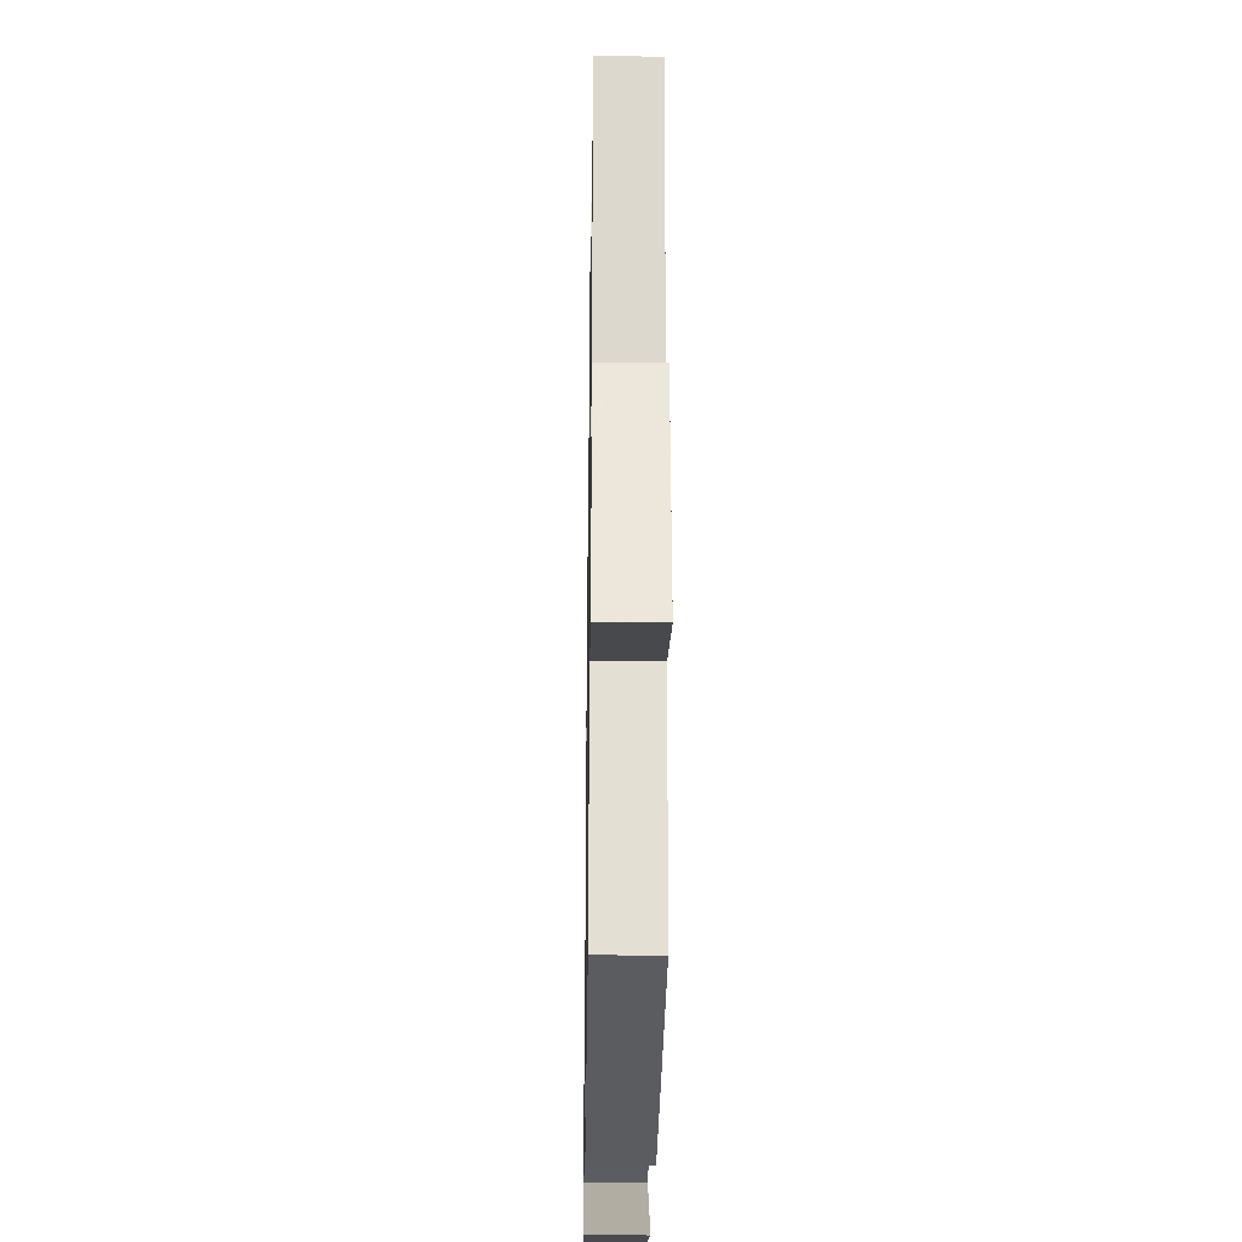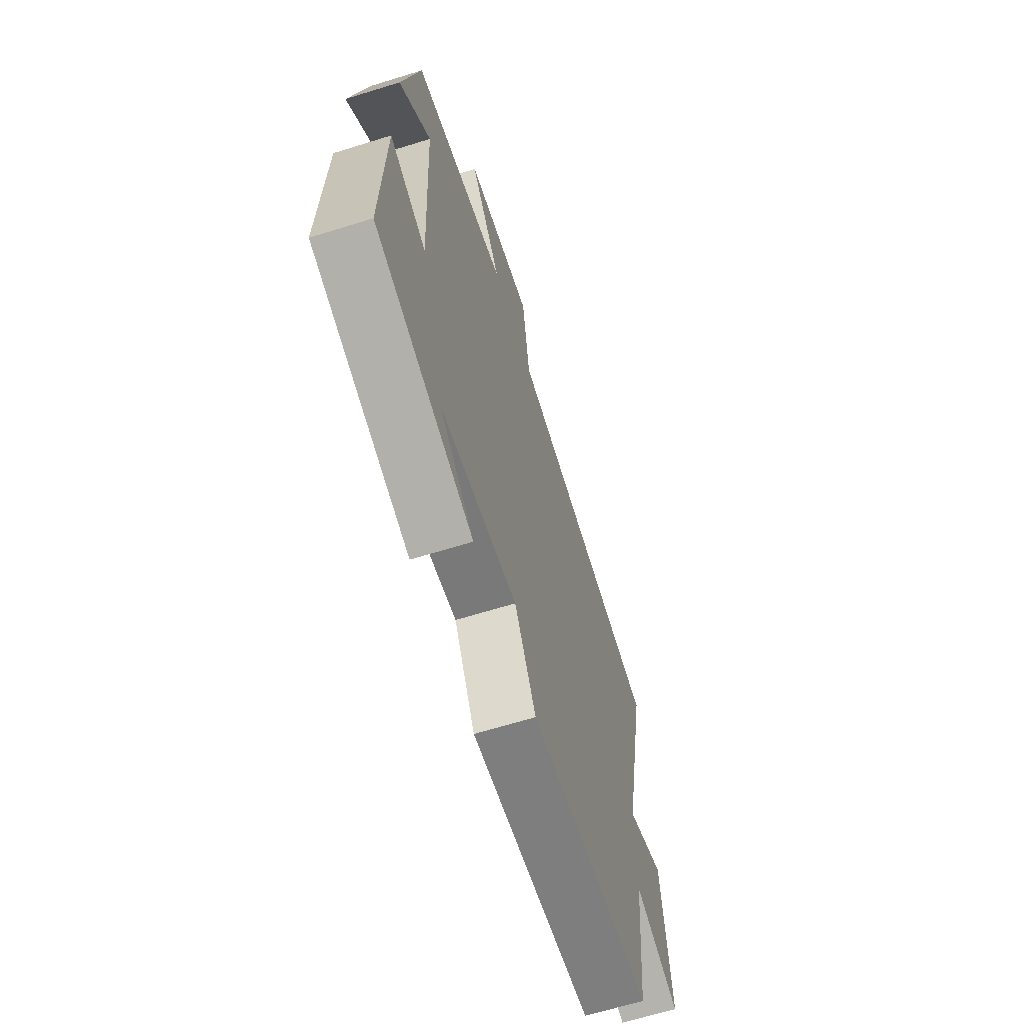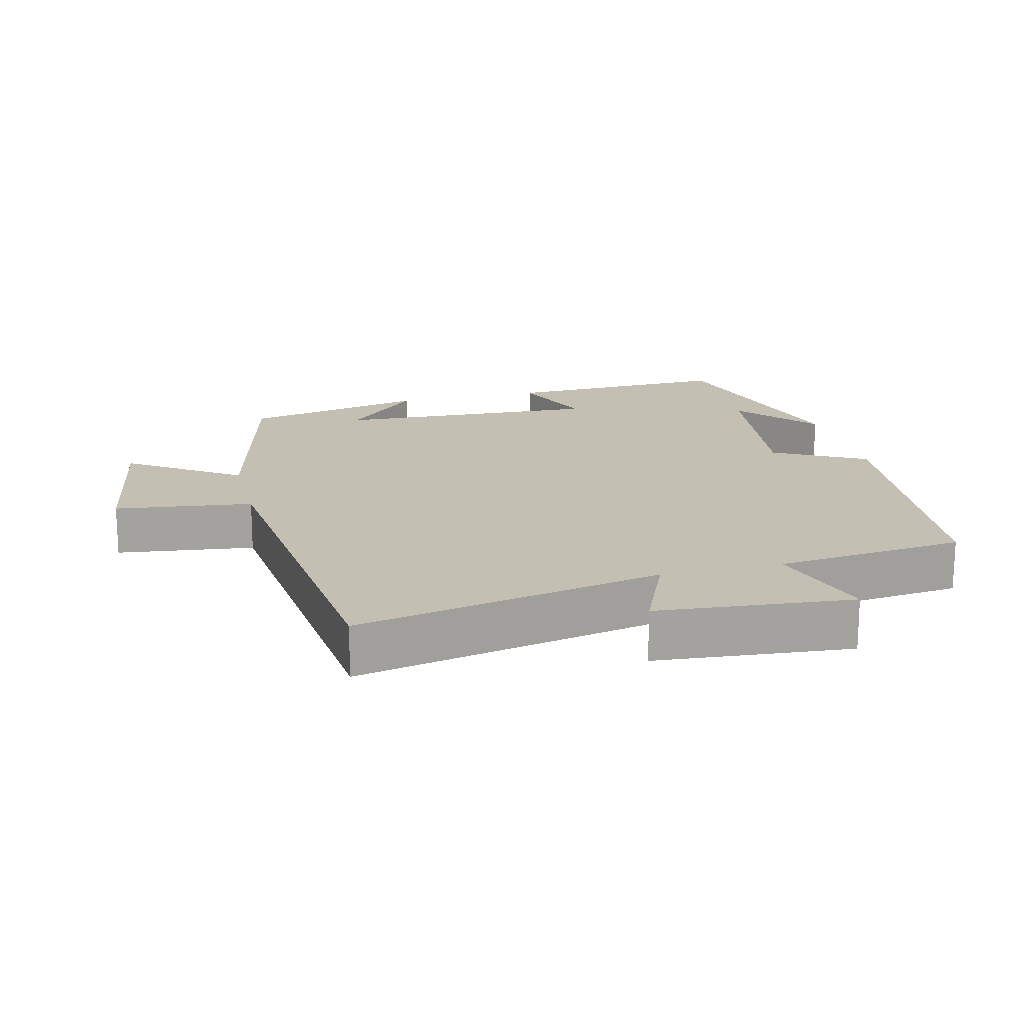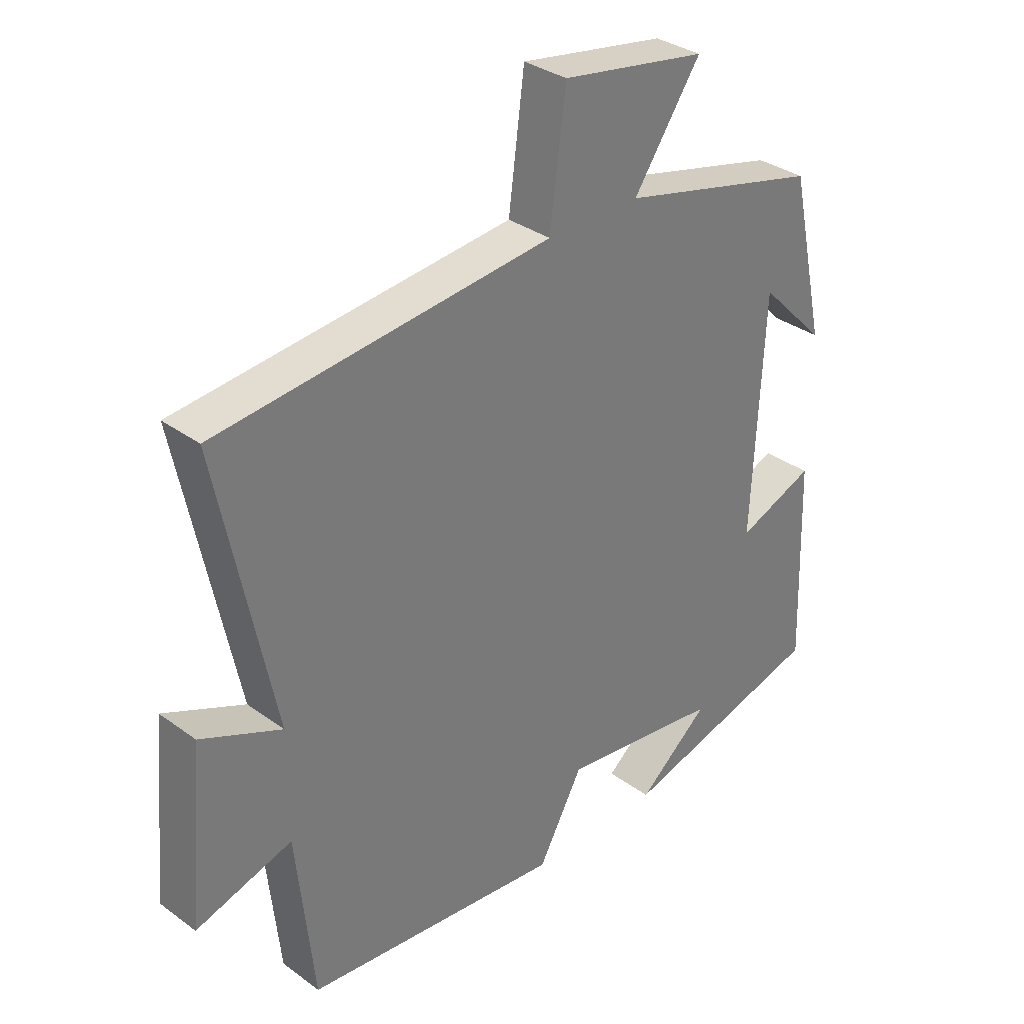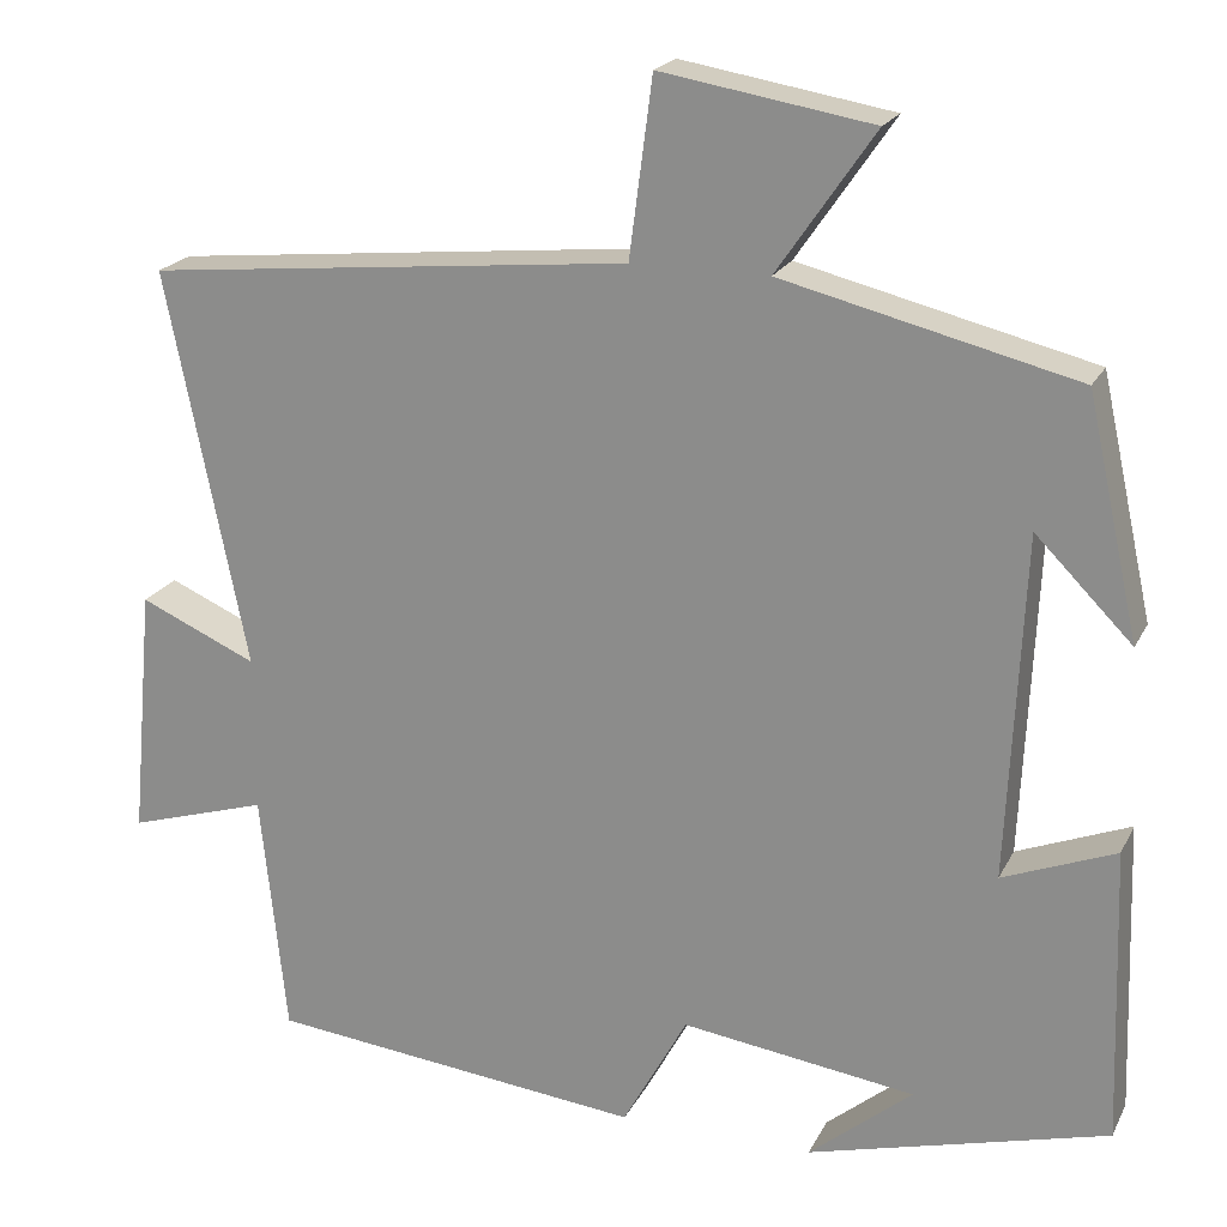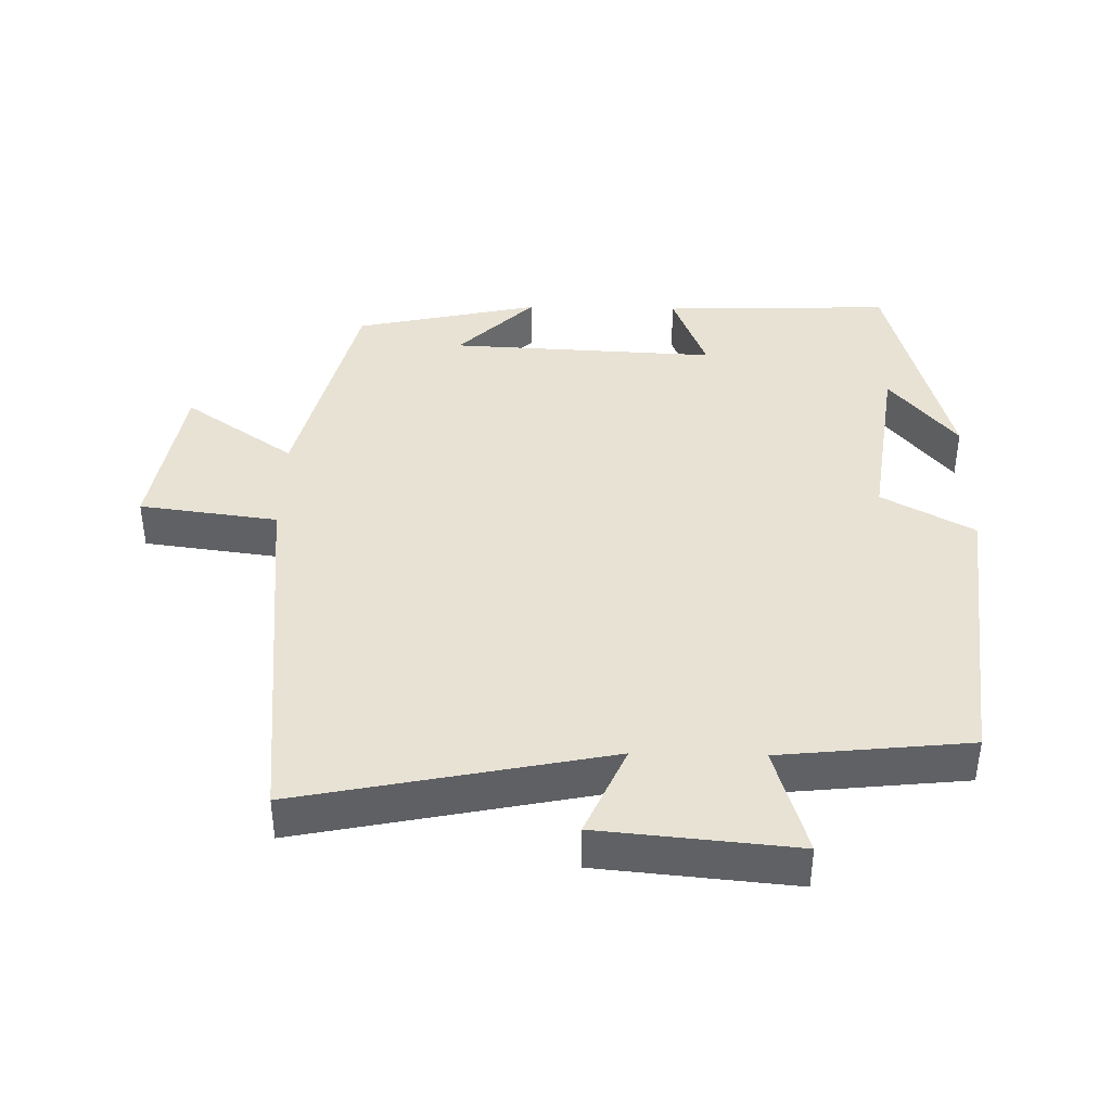
<metadata>
{"format":"obj","ext":"obj","renderer":"f3d","projection":"perspective","resolution":1024,"background":"white","views":[{"elev":-29.2,"azim":89.1,"up":"+Z"},{"elev":-65.0,"azim":-72.6,"up":"+Z"},{"elev":17.8,"azim":75.9,"up":"+Y"},{"elev":33.2,"azim":135.0,"up":"+Z"},{"elev":20.5,"azim":-159.5,"up":"+Z"},{"elev":40.6,"azim":91.2,"up":"+Y"}]}
</metadata>
<code>
v -0.441 0.07 0.419
v -0.11 0.07 0.5
v -0.22 0.07 0.66
v 0.018 0.07 0.7
v 0.044 0.07 0.5
v 0.591 0.07 0.445
v 0.5 0.07 -0.002
v 0.632 0.07 0.056
v 0.658 0.07 -0.228
v 0.5 0.07 -0.18
v 0.471 0.07 -0.455
v 0.047 0.07 -0.5
v -0.026 0.07 -0.367
v -0.29 0.07 -0.403
v -0.173 0.07 -0.5
v -0.511 0.07 -0.409
v -0.5 0.07 -0.077
v -0.373 0.07 -0.127
v -0.391 0.07 0.261
v -0.5 0.07 0.151
v -0.441 0 0.419
v -0.11 0 0.5
v -0.22 0 0.66
v 0.018 0 0.7
v 0.044 0 0.5
v 0.591 0 0.445
v 0.5 0 -0.002
v 0.632 0 0.056
v 0.658 0 -0.228
v 0.5 0 -0.18
v 0.471 0 -0.455
v 0.047 0 -0.5
v -0.026 0 -0.367
v -0.29 0 -0.403
v -0.173 0 -0.5
v -0.511 0 -0.409
v -0.5 0 -0.077
v -0.373 0 -0.127
v -0.391 0 0.261
v -0.5 0 0.151
f 19 20 1
f 16 17 18
f 14 15 16
f 13 14 16 18
f 10 11 12 13
f 10 13 18 19
f 7 8 9 10
f 5 6 7
f 5 7 10 19
f 2 3 4 5
f 1 2 5 19
f 21 40 39
f 38 37 36
f 36 35 34
f 38 36 34 33
f 33 32 31 30
f 39 38 33 30
f 30 29 28 27
f 27 26 25
f 39 30 27 25
f 25 24 23 22
f 39 25 22 21
f 1 21 22 2
f 2 22 23 3
f 3 23 24 4
f 4 24 25 5
f 5 25 26 6
f 6 26 27 7
f 7 27 28 8
f 8 28 29 9
f 9 29 30 10
f 10 30 31 11
f 11 31 32 12
f 12 32 33 13
f 13 33 34 14
f 14 34 35 15
f 15 35 36 16
f 16 36 37 17
f 17 37 38 18
f 18 38 39 19
f 19 39 40 20
f 20 40 21 1

</code>
